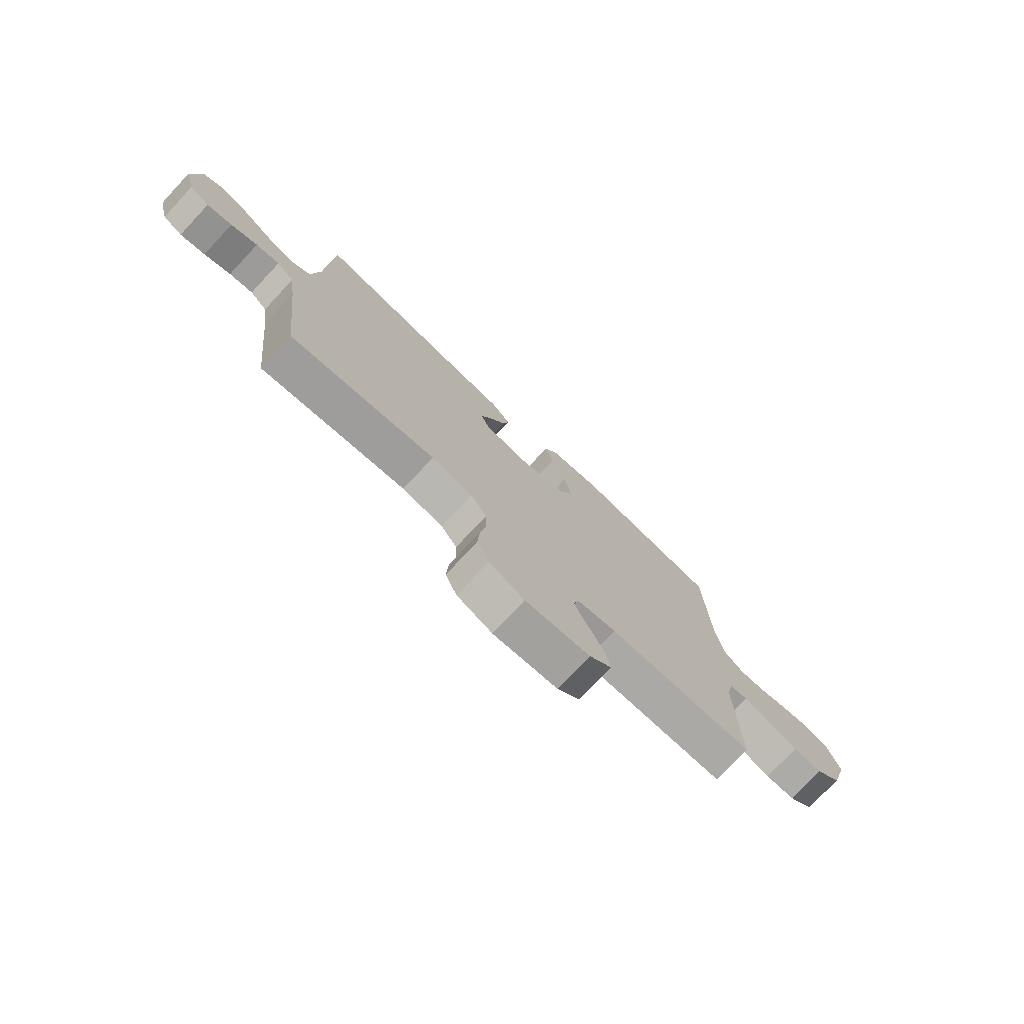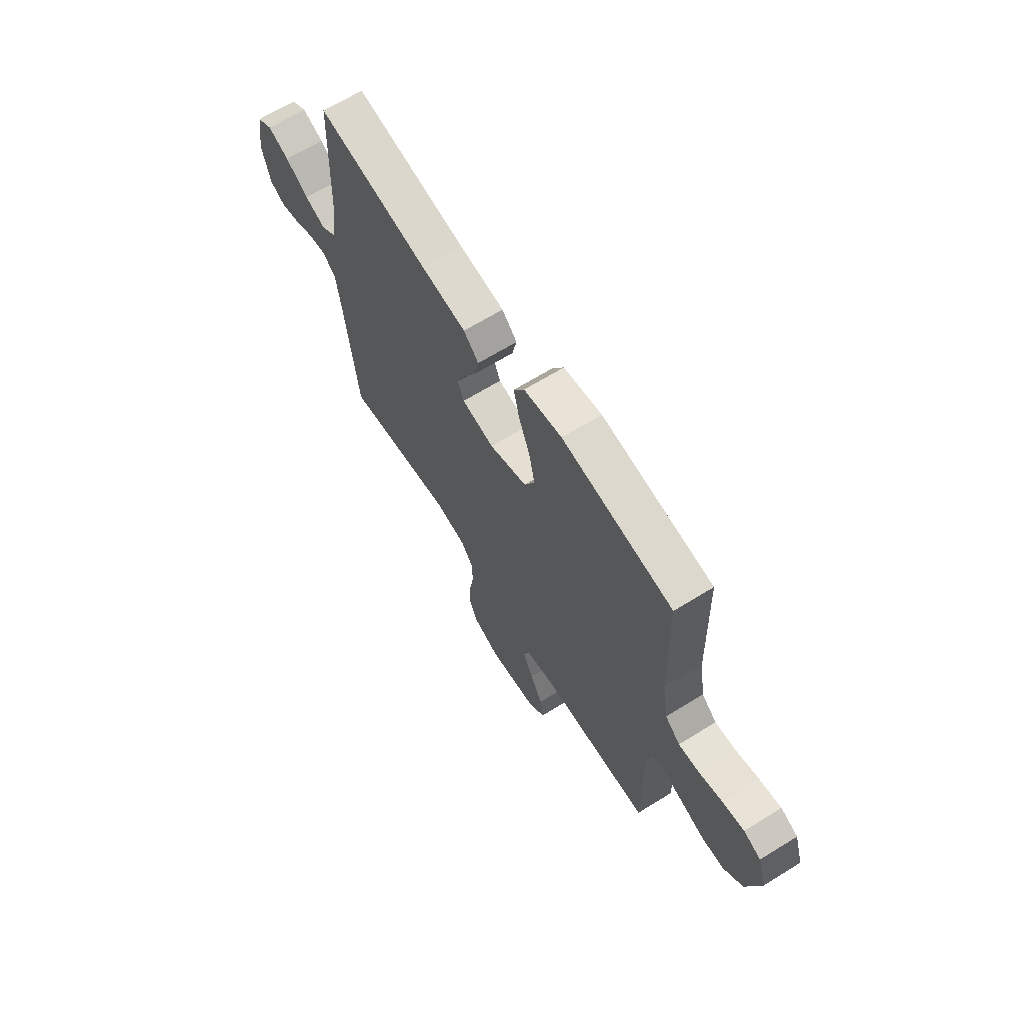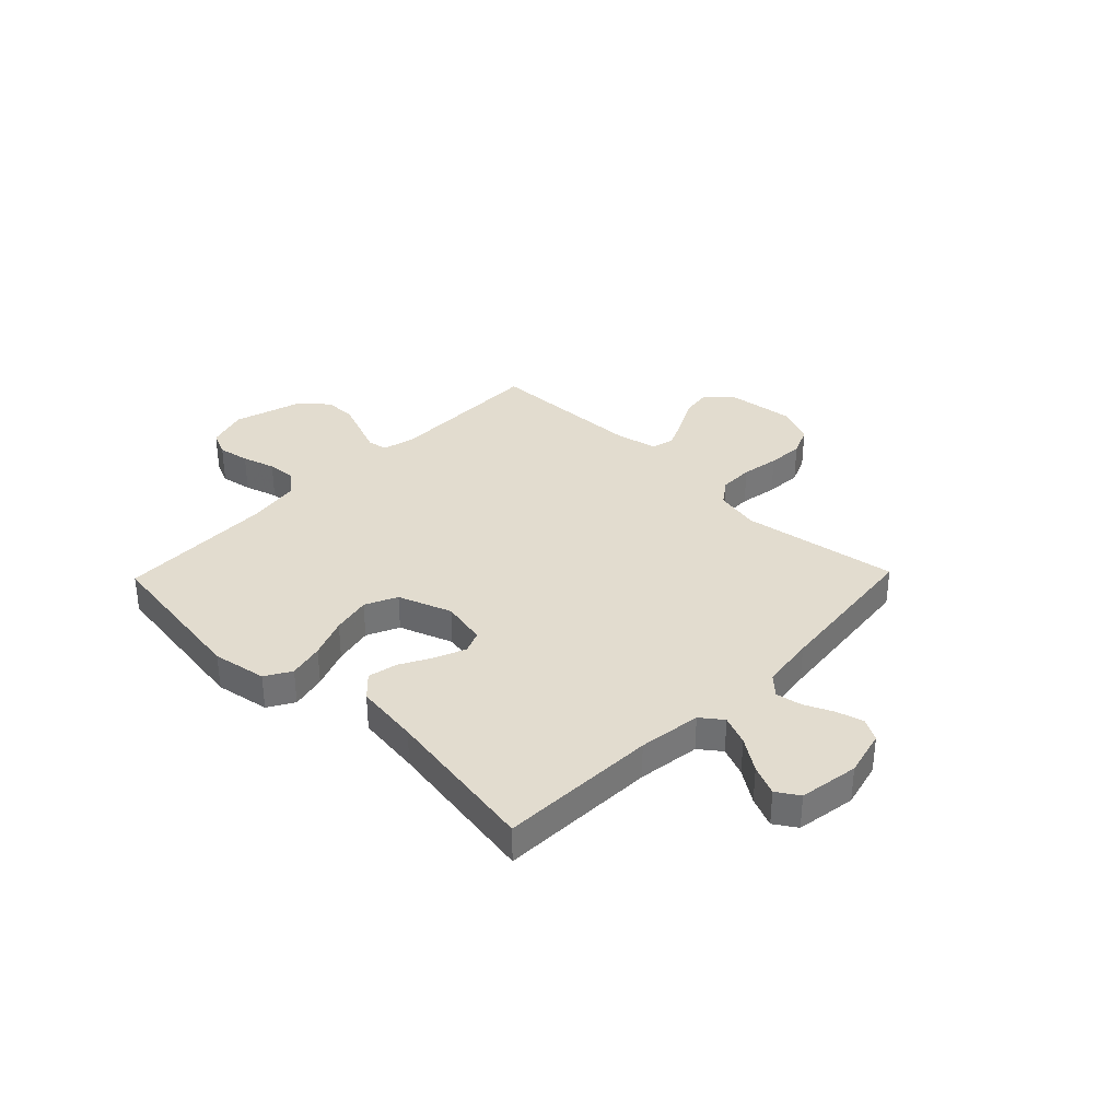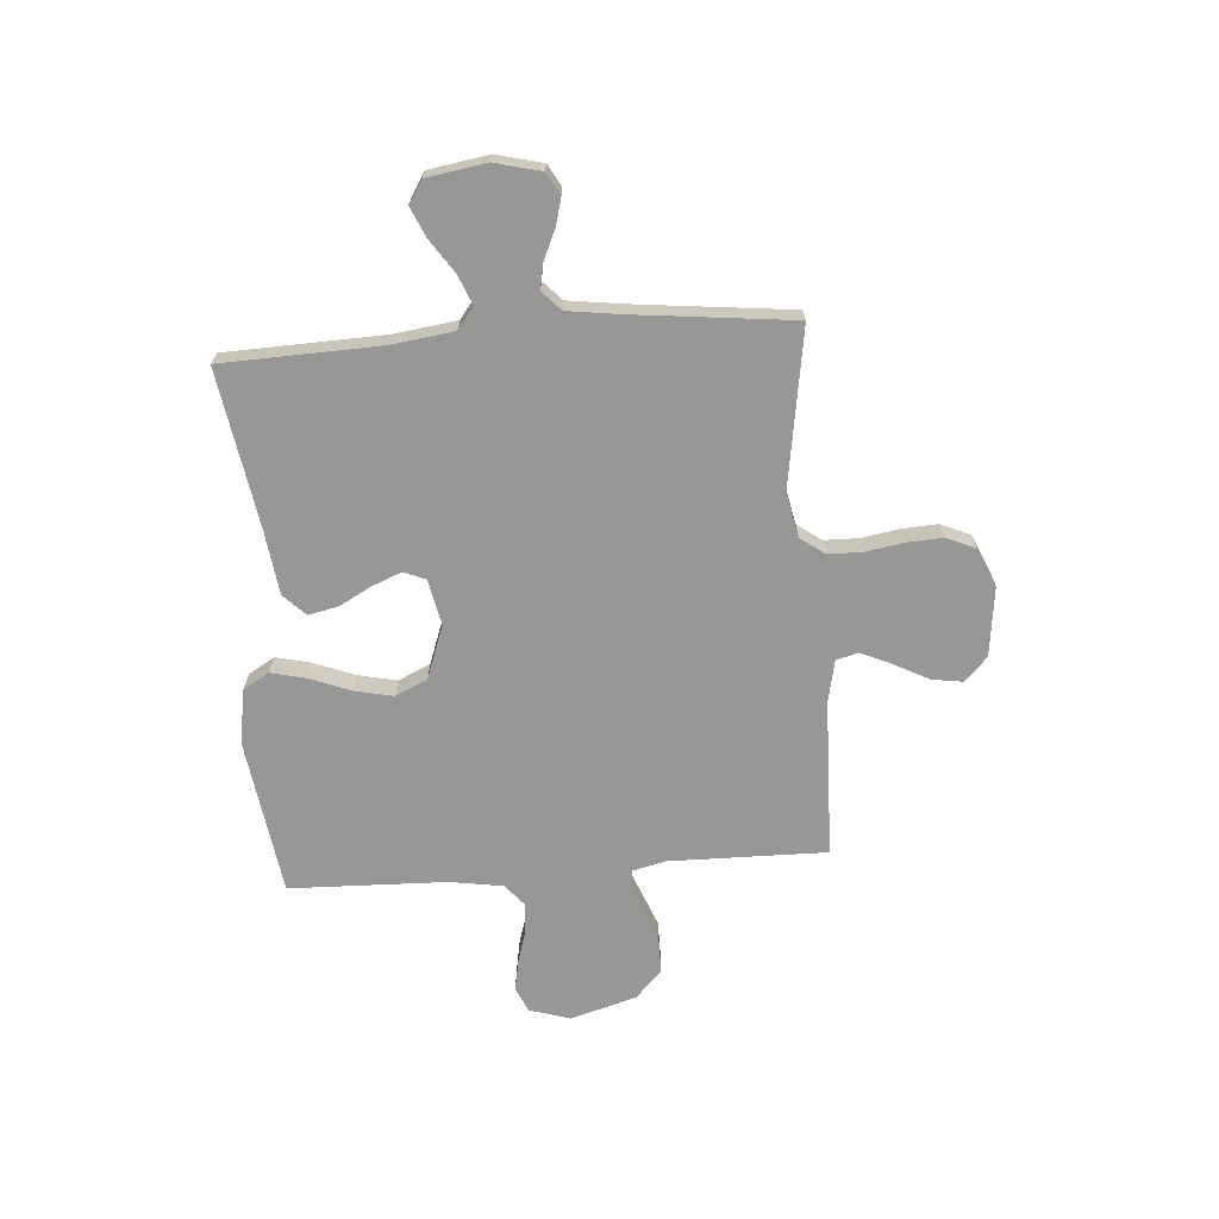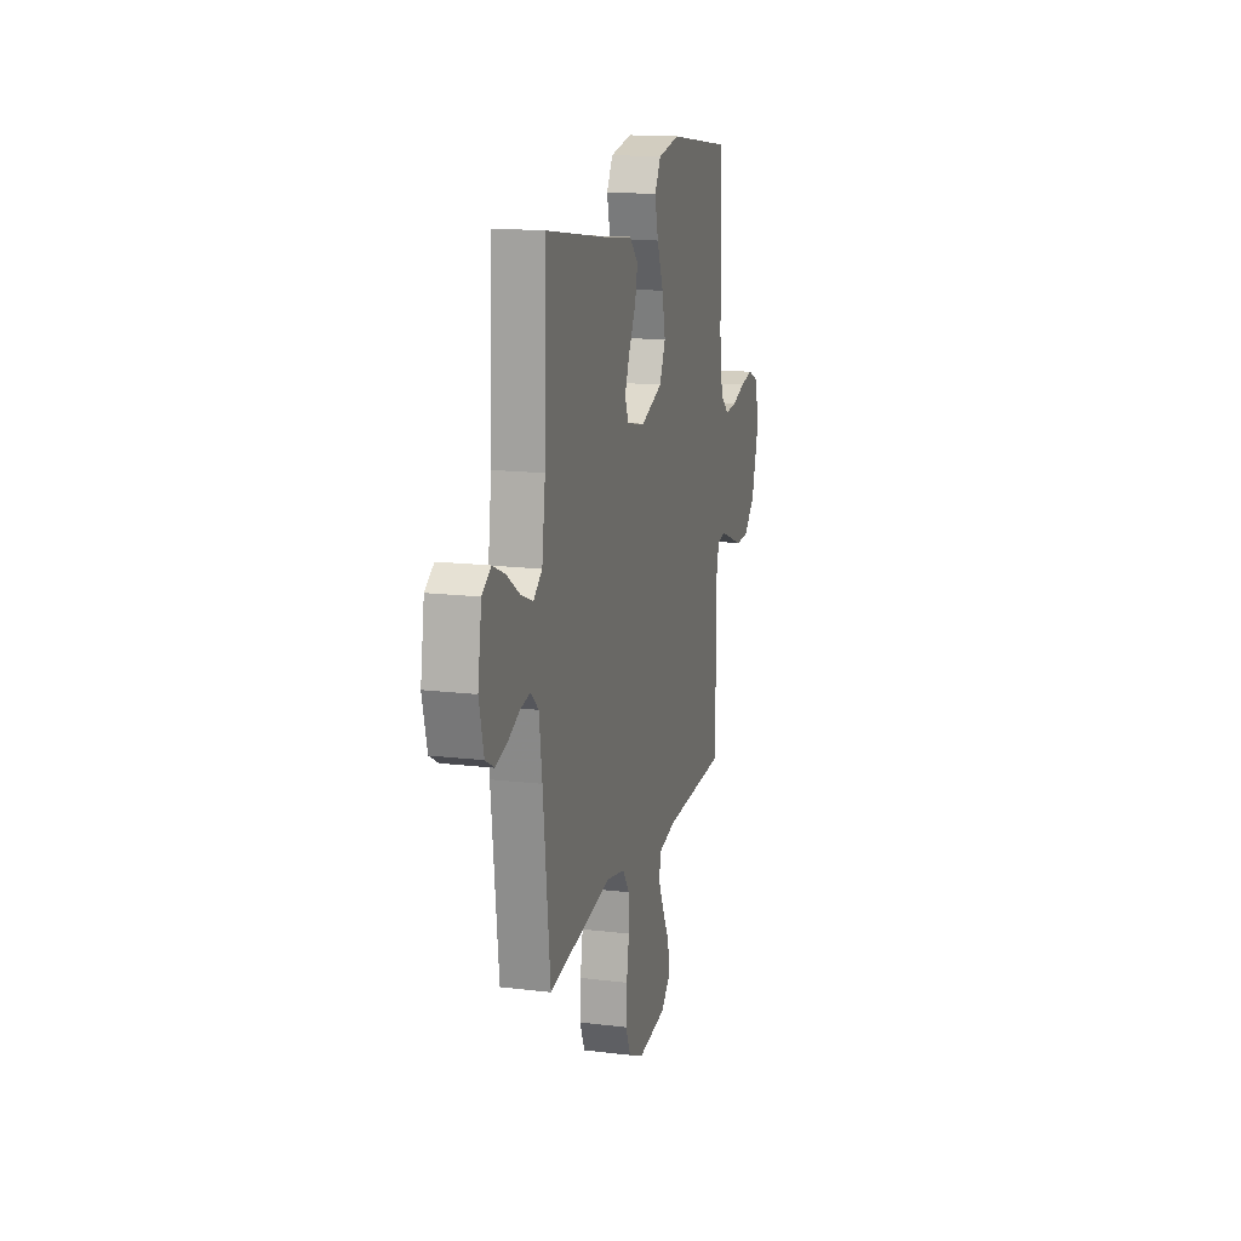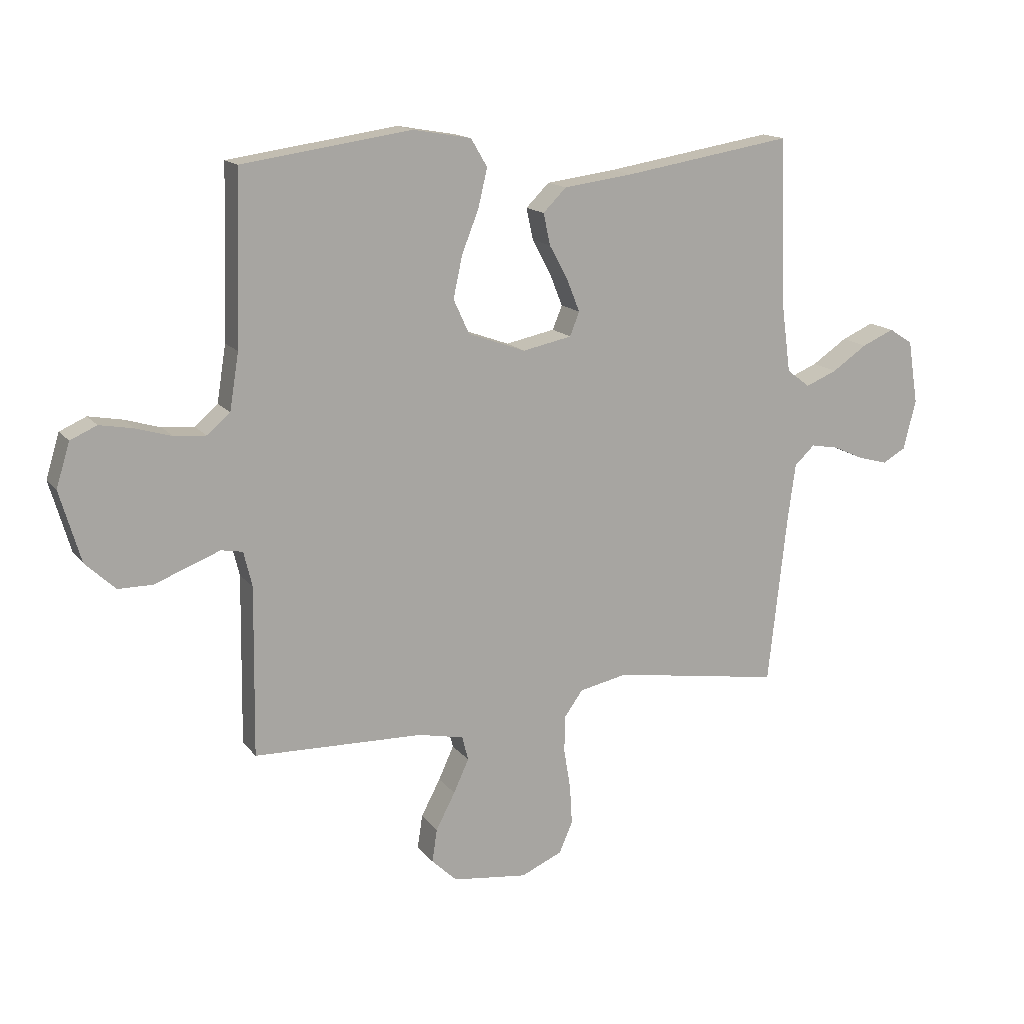
<metadata>
{"format":"obj","ext":"obj","renderer":"f3d","projection":"perspective","resolution":1024,"background":"white","views":[{"elev":-76.4,"azim":136.9,"up":"+Z"},{"elev":66.0,"azim":-121.9,"up":"+Z"},{"elev":34.6,"azim":44.1,"up":"+Y"},{"elev":-68.1,"azim":94.3,"up":"+Y"},{"elev":15.7,"azim":104.3,"up":"+Z"},{"elev":15.0,"azim":-24.1,"up":"+Z"}]}
</metadata>
<code>
v 0.5 0.07 0.5
v 0.51 0.07 0.2
v 0.526 0.07 0.081
v 0.567 0.07 0.05
v 0.623 0.07 0.073
v 0.685 0.07 0.115
v 0.742 0.07 0.14
v 0.784 0.07 0.113
v 0.802 0.07 0
v 0.78 0.07 -0.088
v 0.739 0.07 -0.111
v 0.687 0.07 -0.097
v 0.632 0.07 -0.072
v 0.583 0.07 -0.063
v 0.547 0.07 -0.097
v 0.533 0.07 -0.2
v 0.5 0.07 -0.5
v 0.2 0.07 -0.453
v 0.115 0.07 -0.471
v 0.082 0.07 -0.517
v 0.081 0.07 -0.582
v 0.093 0.07 -0.654
v 0.097 0.07 -0.723
v 0.073 0.07 -0.778
v 0 0.07 -0.81
v -0.133 0.07 -0.794
v -0.178 0.07 -0.751
v -0.169 0.07 -0.692
v -0.135 0.07 -0.627
v -0.108 0.07 -0.568
v -0.119 0.07 -0.525
v -0.2 0.07 -0.508
v -0.5 0.07 -0.5
v -0.496 0.07 -0.2
v -0.511 0.07 -0.138
v -0.549 0.07 -0.131
v -0.603 0.07 -0.152
v -0.665 0.07 -0.176
v -0.726 0.07 -0.176
v -0.779 0.07 -0.126
v -0.816 0.07 0
v -0.792 0.07 0.078
v -0.745 0.07 0.099
v -0.685 0.07 0.088
v -0.622 0.07 0.069
v -0.566 0.07 0.065
v -0.525 0.07 0.1
v -0.509 0.07 0.2
v -0.5 0.07 0.5
v -0.2 0.07 0.543
v -0.097 0.07 0.525
v -0.068 0.07 0.476
v -0.084 0.07 0.408
v -0.114 0.07 0.332
v -0.13 0.07 0.258
v -0.102 0.07 0.197
v 0 0.07 0.16
v 0.087 0.07 0.178
v 0.104 0.07 0.22
v 0.081 0.07 0.277
v 0.048 0.07 0.338
v 0.036 0.07 0.394
v 0.077 0.07 0.435
v 0.2 0.07 0.451
v 0.5 0 0.5
v 0.51 0 0.2
v 0.526 0 0.081
v 0.567 0 0.05
v 0.623 0 0.073
v 0.685 0 0.115
v 0.742 0 0.14
v 0.784 0 0.113
v 0.802 0 0
v 0.78 0 -0.088
v 0.739 0 -0.111
v 0.687 0 -0.097
v 0.632 0 -0.072
v 0.583 0 -0.063
v 0.547 0 -0.097
v 0.533 0 -0.2
v 0.5 0 -0.5
v 0.2 0 -0.453
v 0.115 0 -0.471
v 0.082 0 -0.517
v 0.081 0 -0.582
v 0.093 0 -0.654
v 0.097 0 -0.723
v 0.073 0 -0.778
v 0 0 -0.81
v -0.133 0 -0.794
v -0.178 0 -0.751
v -0.169 0 -0.692
v -0.135 0 -0.627
v -0.108 0 -0.568
v -0.119 0 -0.525
v -0.2 0 -0.508
v -0.5 0 -0.5
v -0.496 0 -0.2
v -0.511 0 -0.138
v -0.549 0 -0.131
v -0.603 0 -0.152
v -0.665 0 -0.176
v -0.726 0 -0.176
v -0.779 0 -0.126
v -0.816 0 0
v -0.792 0 0.078
v -0.745 0 0.099
v -0.685 0 0.088
v -0.622 0 0.069
v -0.566 0 0.065
v -0.525 0 0.1
v -0.509 0 0.2
v -0.5 0 0.5
v -0.2 0 0.543
v -0.097 0 0.525
v -0.068 0 0.476
v -0.084 0 0.408
v -0.114 0 0.332
v -0.13 0 0.258
v -0.102 0 0.197
v 0 0 0.16
v 0.087 0 0.178
v 0.104 0 0.22
v 0.081 0 0.277
v 0.048 0 0.338
v 0.036 0 0.394
v 0.077 0 0.435
v 0.2 0 0.451
f 61 62 63 64
f 60 61 64 1
f 59 60 1 2
f 58 59 2 3
f 57 58 3 4
f 51 52 53 54
f 51 54 55
f 48 49 50 51
f 47 48 51 55
f 46 47 55 56
f 42 43 44 45
f 42 45 46
f 41 42 46
f 40 41 46
f 36 37 38 39
f 36 39 40 46
f 32 33 34
f 31 32 34 35
f 26 27 28 29
f 26 29 30
f 25 26 30
f 24 25 30 31
f 21 22 23 24
f 20 21 24 31
f 16 17 18
f 15 16 18 19
f 14 15 19
f 10 11 12 13
f 10 13 14
f 9 10 14
f 8 9 14
f 5 6 7 8
f 4 5 8 14
f 57 4 14 19
f 35 36 46 56
f 31 35 56 57
f 19 20 31 57
f 128 127 126 125
f 65 128 125 124
f 66 65 124 123
f 67 66 123 122
f 68 67 122 121
f 118 117 116 115
f 119 118 115
f 115 114 113 112
f 119 115 112 111
f 120 119 111 110
f 109 108 107 106
f 110 109 106
f 110 106 105
f 110 105 104
f 103 102 101 100
f 110 104 103 100
f 98 97 96
f 99 98 96 95
f 93 92 91 90
f 94 93 90
f 94 90 89
f 95 94 89 88
f 88 87 86 85
f 95 88 85 84
f 82 81 80
f 83 82 80 79
f 83 79 78
f 77 76 75 74
f 78 77 74
f 78 74 73
f 78 73 72
f 72 71 70 69
f 78 72 69 68
f 83 78 68 121
f 120 110 100 99
f 121 120 99 95
f 121 95 84 83
f 1 65 66 2
f 2 66 67 3
f 3 67 68 4
f 4 68 69 5
f 5 69 70 6
f 6 70 71 7
f 7 71 72 8
f 8 72 73 9
f 9 73 74 10
f 10 74 75 11
f 11 75 76 12
f 12 76 77 13
f 13 77 78 14
f 14 78 79 15
f 15 79 80 16
f 16 80 81 17
f 17 81 82 18
f 18 82 83 19
f 19 83 84 20
f 20 84 85 21
f 21 85 86 22
f 22 86 87 23
f 23 87 88 24
f 24 88 89 25
f 25 89 90 26
f 26 90 91 27
f 27 91 92 28
f 28 92 93 29
f 29 93 94 30
f 30 94 95 31
f 31 95 96 32
f 32 96 97 33
f 33 97 98 34
f 34 98 99 35
f 35 99 100 36
f 36 100 101 37
f 37 101 102 38
f 38 102 103 39
f 39 103 104 40
f 40 104 105 41
f 41 105 106 42
f 42 106 107 43
f 43 107 108 44
f 44 108 109 45
f 45 109 110 46
f 46 110 111 47
f 47 111 112 48
f 48 112 113 49
f 49 113 114 50
f 50 114 115 51
f 51 115 116 52
f 52 116 117 53
f 53 117 118 54
f 54 118 119 55
f 55 119 120 56
f 56 120 121 57
f 57 121 122 58
f 58 122 123 59
f 59 123 124 60
f 60 124 125 61
f 61 125 126 62
f 62 126 127 63
f 63 127 128 64
f 64 128 65 1

</code>
